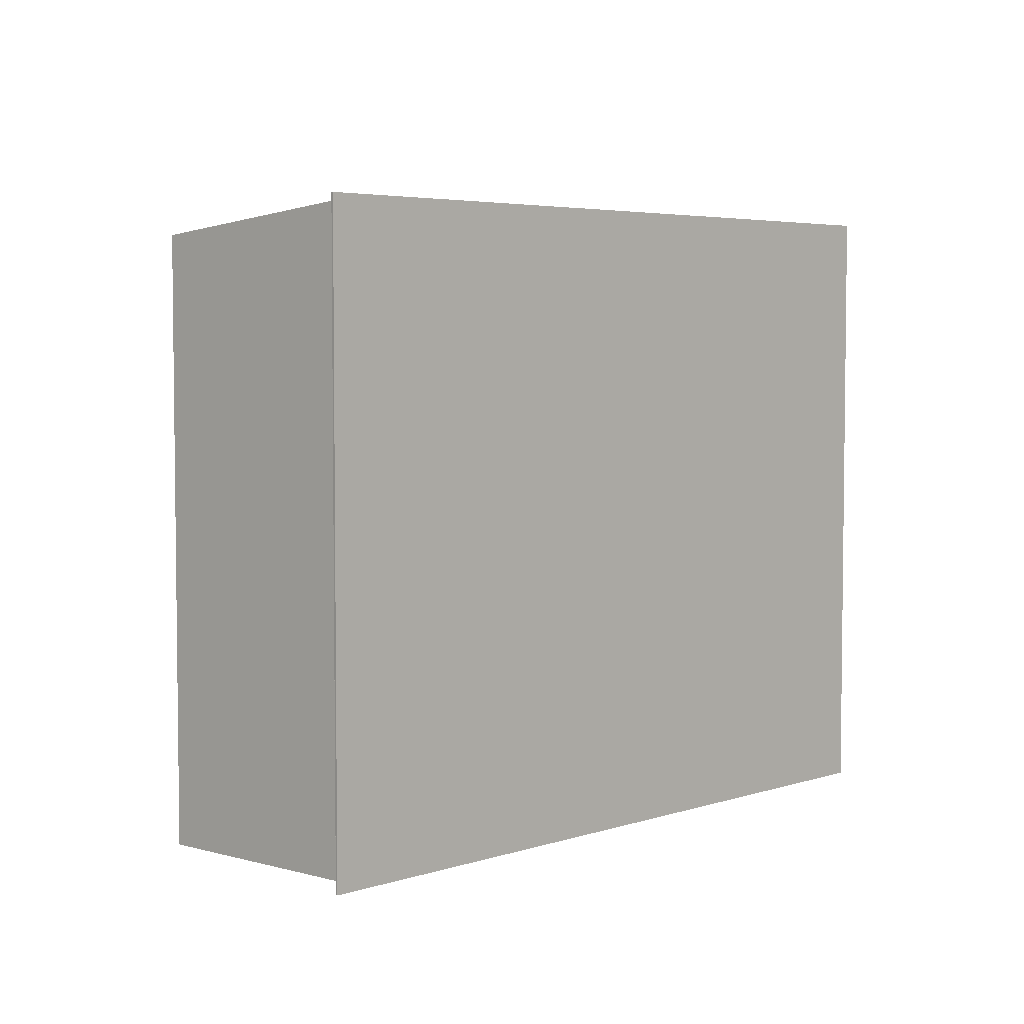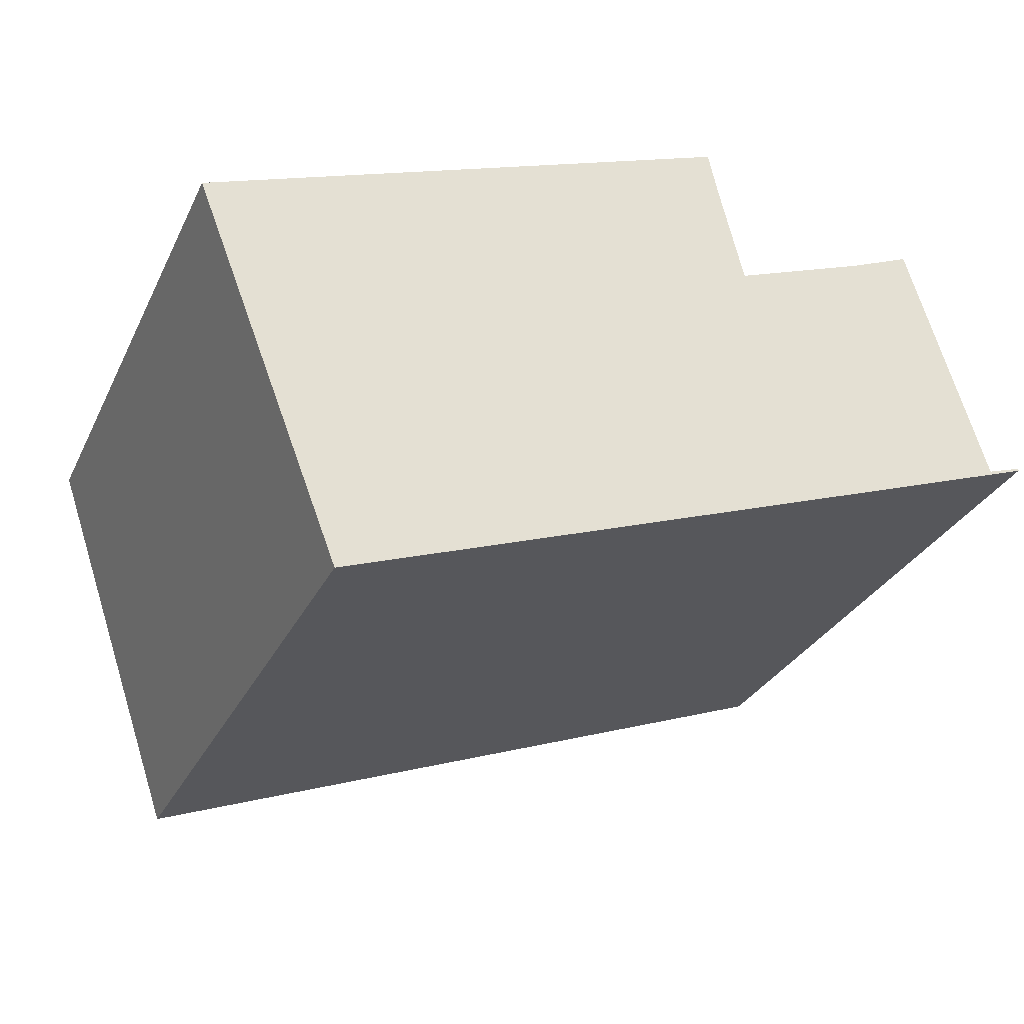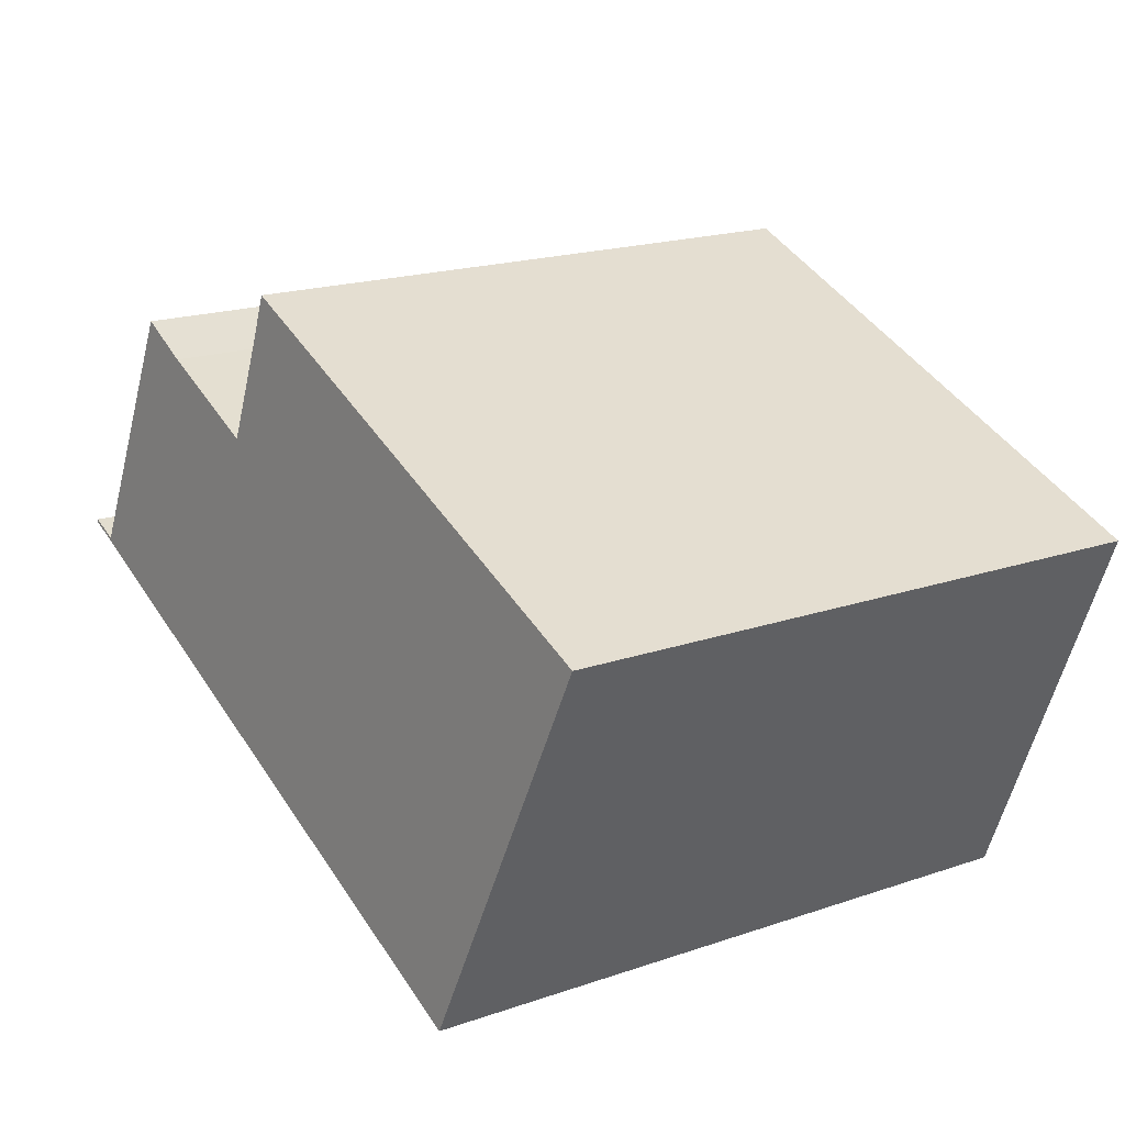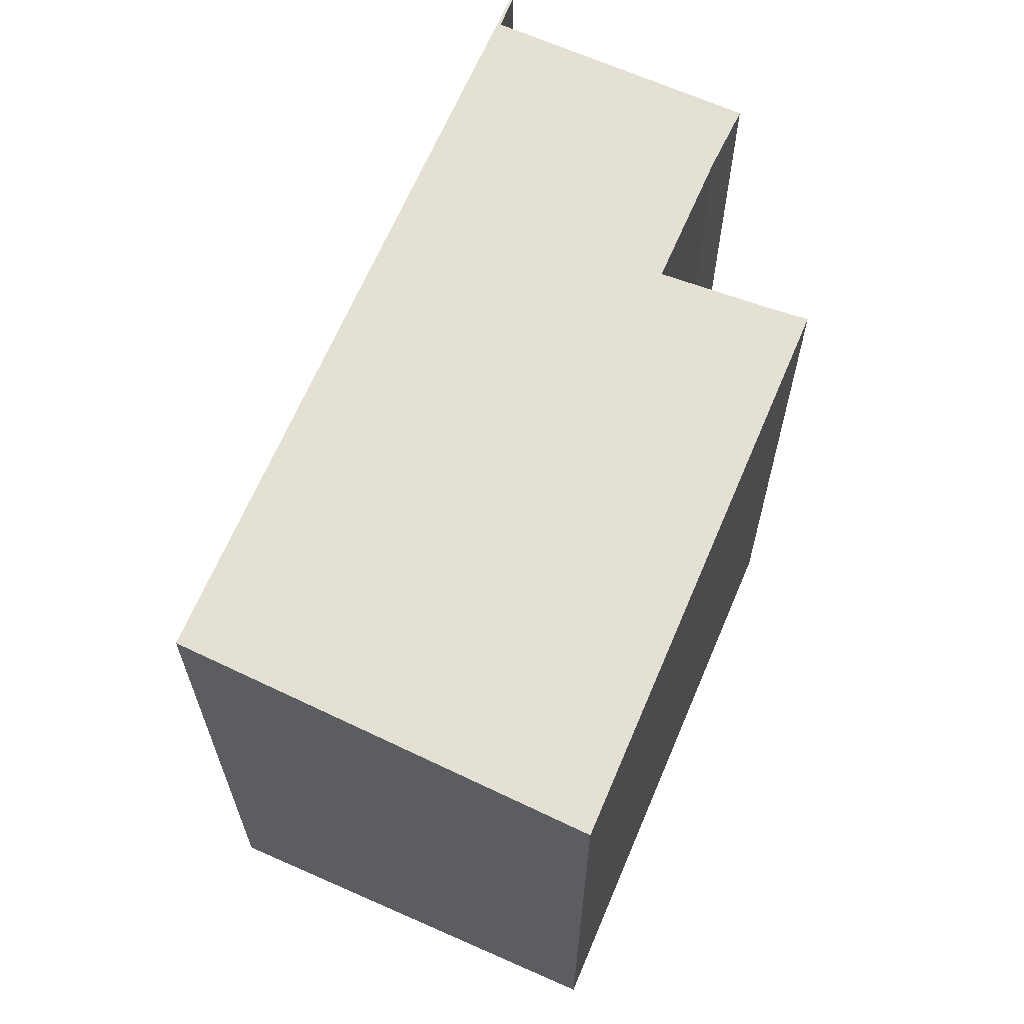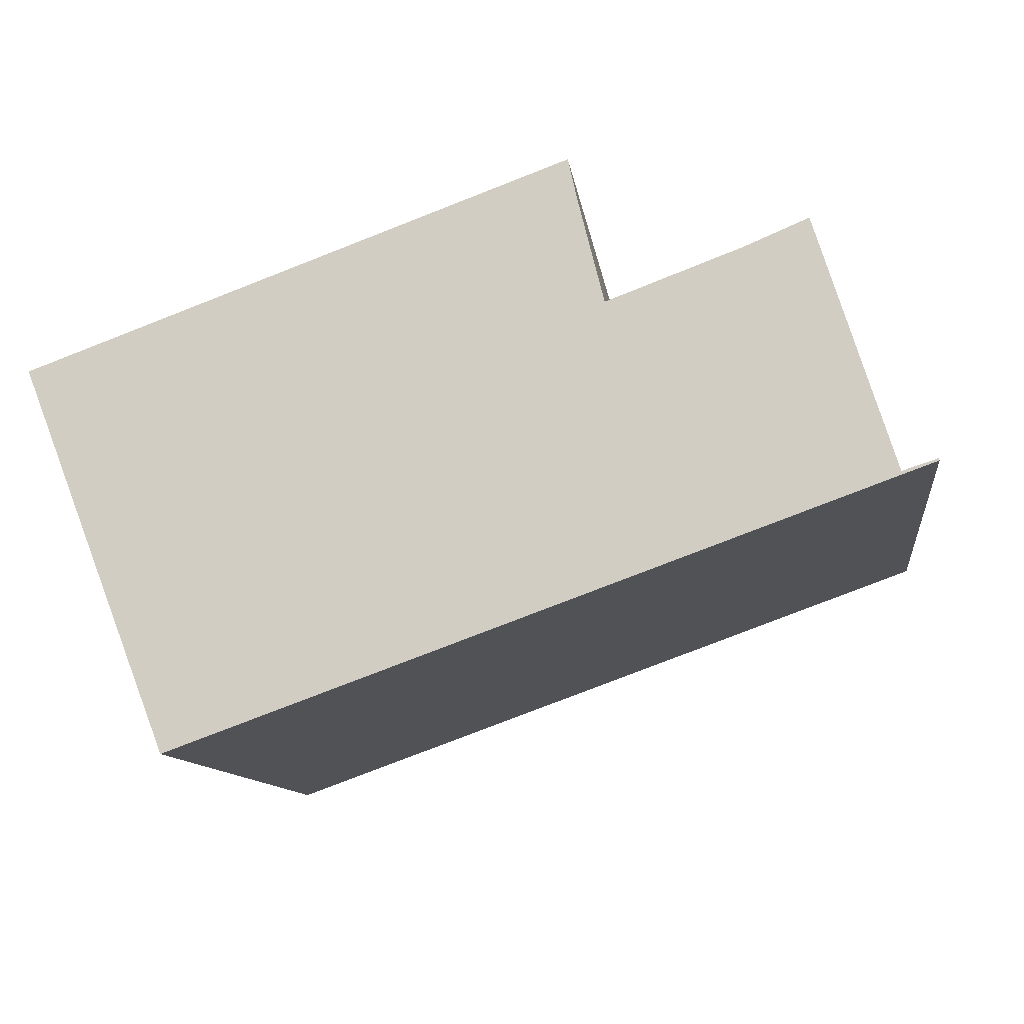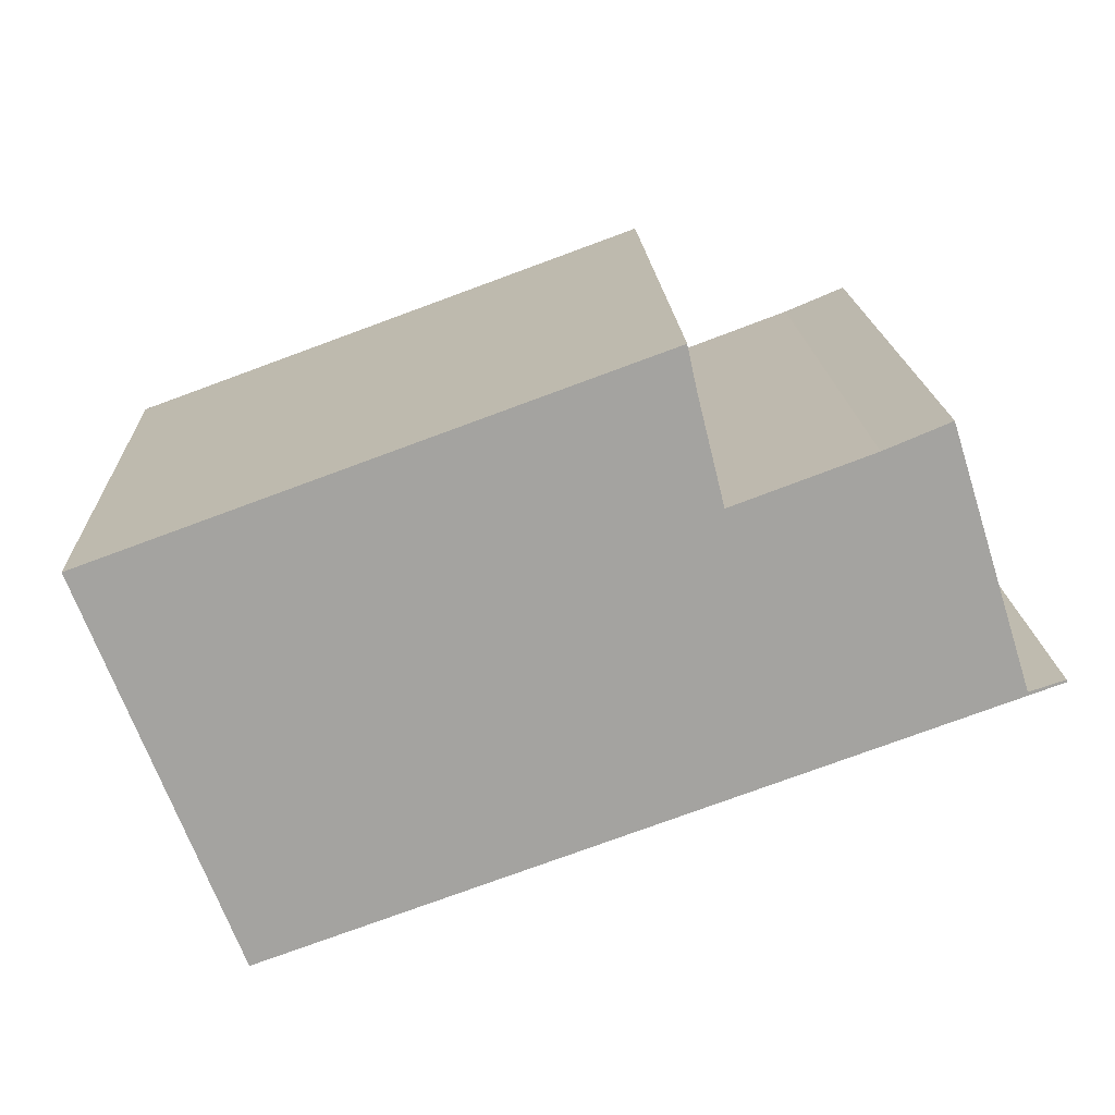
<metadata>
{"format":"obj","ext":"obj","renderer":"f3d","projection":"perspective","resolution":1024,"background":"white","views":[{"elev":4.5,"azim":114.0,"up":"+Y"},{"elev":-29.8,"azim":-22.1,"up":"+Z"},{"elev":19.3,"azim":-122.5,"up":"+Z"},{"elev":64.6,"azim":-87.1,"up":"+Y"},{"elev":-11.0,"azim":7.4,"up":"+Z"},{"elev":17.4,"azim":-2.5,"up":"+Z"}]}
</metadata>
<code>
v  5.951 6.519 2.166
v  1.62 6.999 -4.197
v  0 6.516 3.99e-16
v  6.052 6.569 1.706
v  6.338 6.696 0.552
v  9.385 7.004 -1.373
v  9.513 7.008 -1.366
v  7.819 6.696 1.101
v  7.836 6.696 1.108
v  8.458 6.693 1.369
v  8.518 6.693 1.394
v  8.821 6.801 0.427
v  9.501 7.004 -1.335
v  9.765 7.005 -1.249
v  9.776 7.008 -1.272
v  8.518 -8.536e-17 1.394
v  9.385 8.407e-17 -1.373
v  8.821 -2.615e-17 0.427
v  6.052 -1.045e-16 1.706
v  5.951 -1.326e-16 2.166
v  6.338 -3.38e-17 0.552
v  9.765 7.648e-17 -1.249
v  9.501 8.175e-17 -1.335
v  0 0 0
v  7.819 -6.742e-17 1.101
v  8.458 -8.383e-17 1.369
v  7.836 -6.785e-17 1.108
v  9.776 7.789e-17 -1.272
v  1.62 2.57e-16 -4.197
v  9.513 8.364e-17 -1.366
g defaultobject
f 1 2 3
f 2 1 4
f 2 4 5
f 2 5 6
f 2 6 7
f 6 5 8
f 6 8 9
f 6 9 10
f 6 10 11
f 6 11 12
f 7 6 13
f 7 13 14
f 7 14 15
f 16 12 11
f 12 16 6
f 6 16 17
f 17 16 18
f 1 19 4
f 19 1 20
f 4 21 5
f 21 4 19
f 17 13 6
f 13 17 14
f 14 17 22
f 22 17 23
f 3 20 1
f 20 3 24
f 21 8 5
f 8 21 25
f 25 9 8
f 9 25 10
f 10 25 26
f 26 25 27
f 14 28 15
f 28 14 22
f 28 7 15
f 7 28 2
f 2 28 29
f 29 28 30
f 29 3 2
f 3 29 24
f 26 11 10
f 11 26 16
f 29 20 24
f 20 29 19
f 19 29 21
f 21 29 17
f 17 29 30
f 21 17 25
f 25 17 27
f 27 17 26
f 26 17 16
f 16 17 18
f 17 30 23
f 23 30 22
f 22 30 28

</code>
